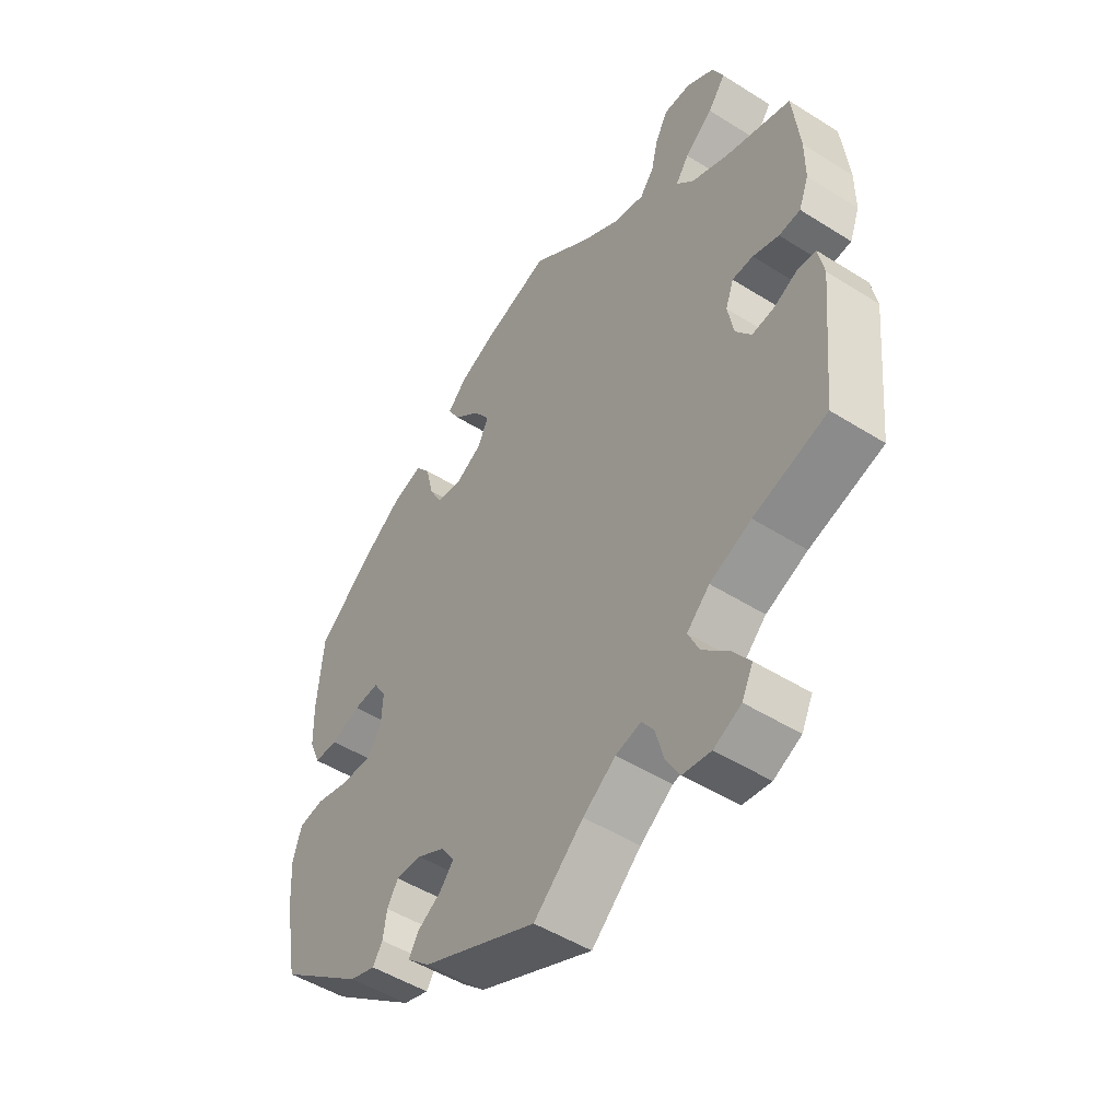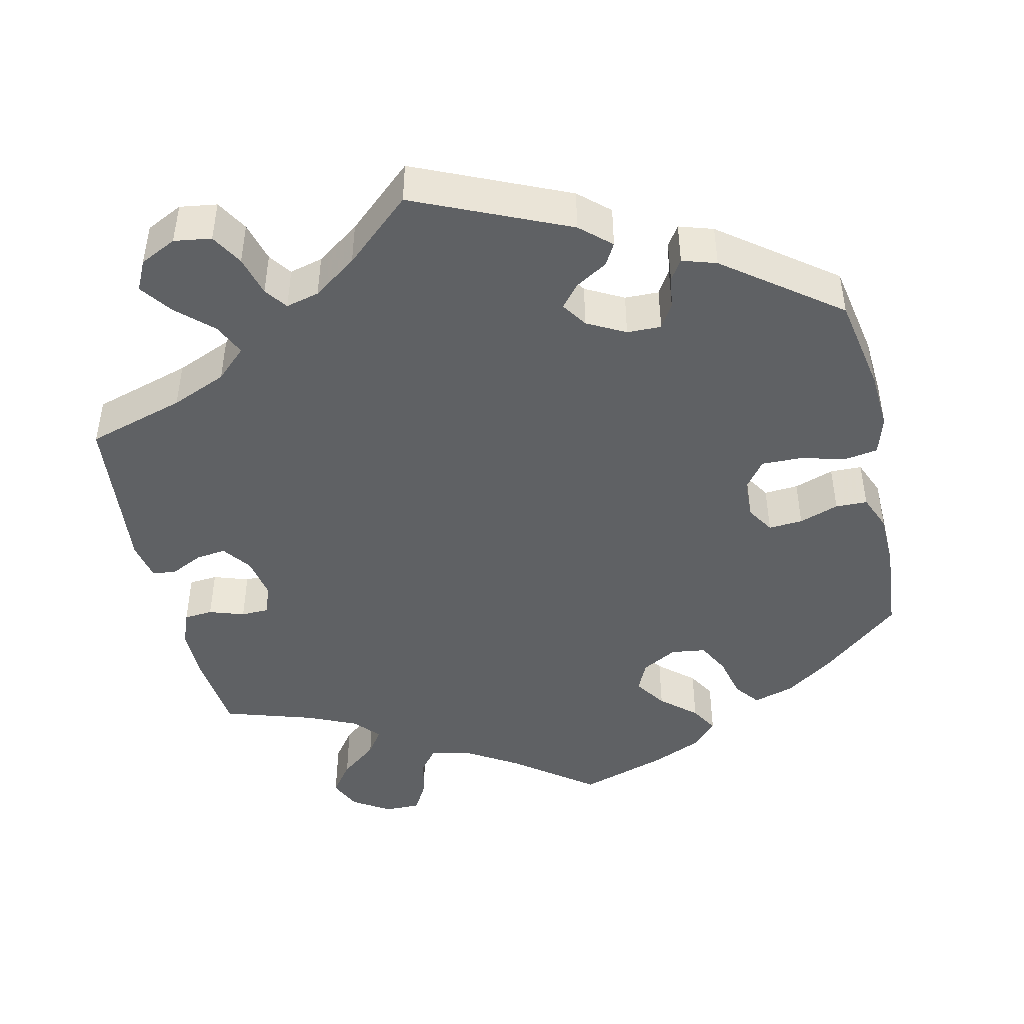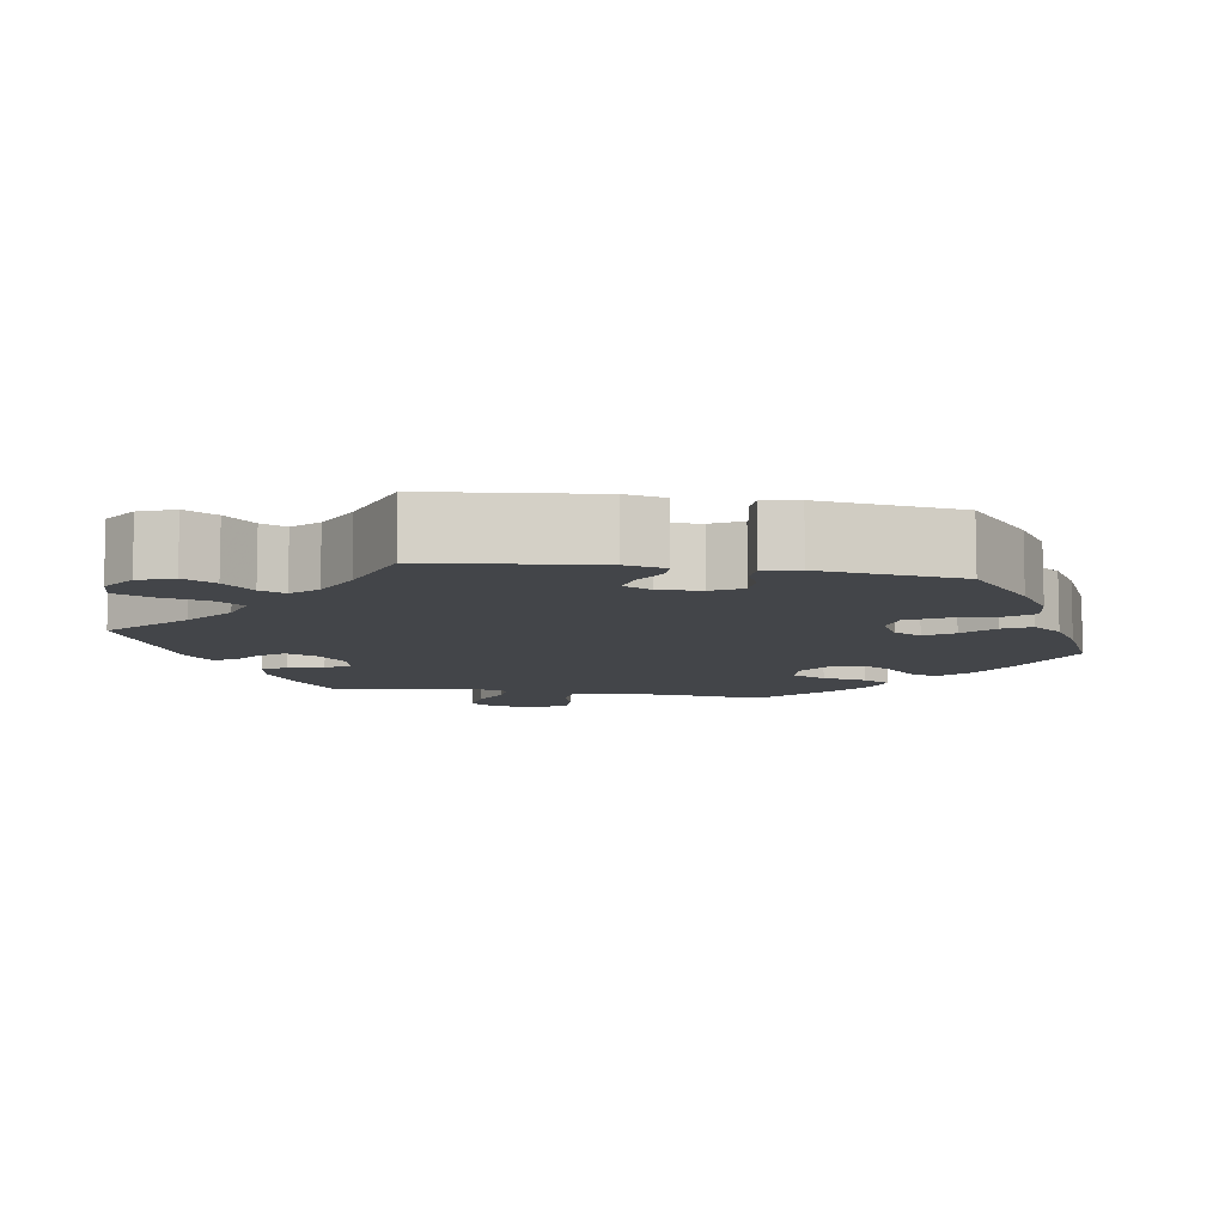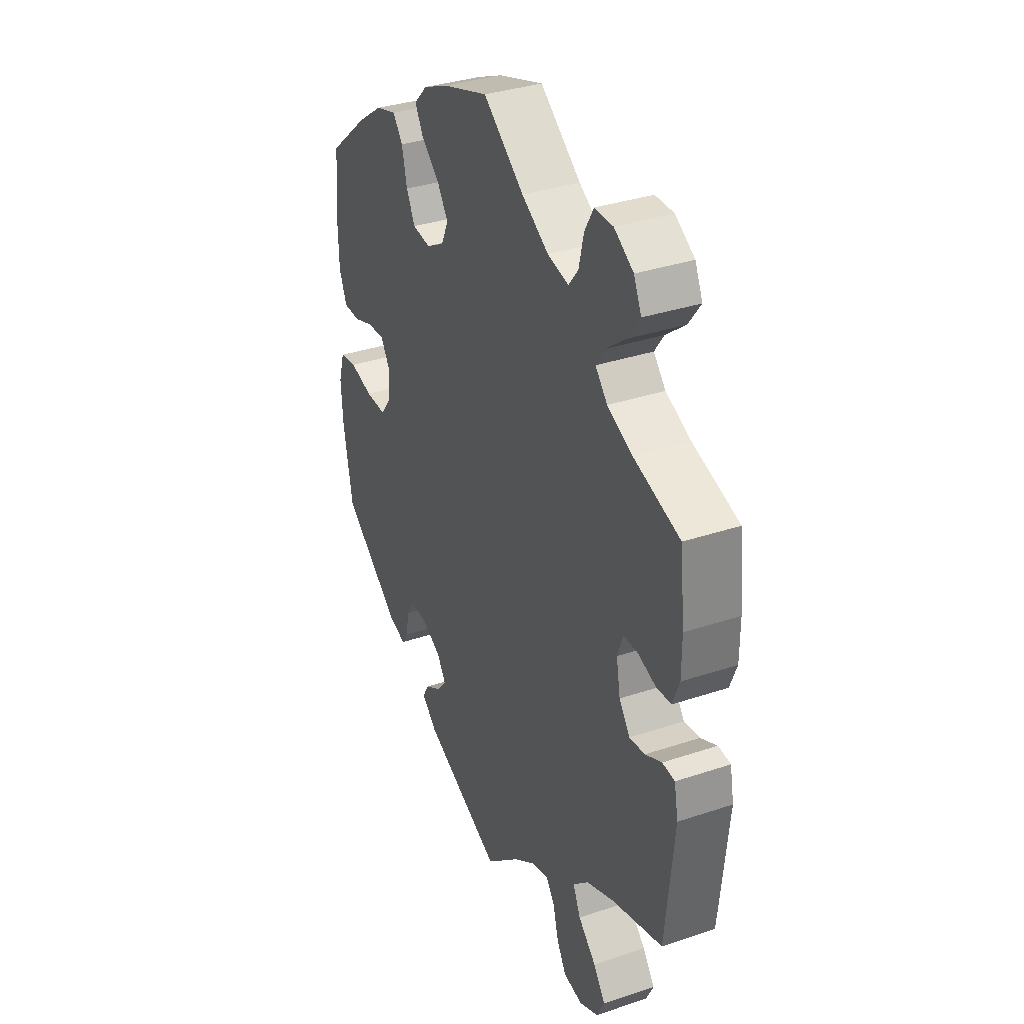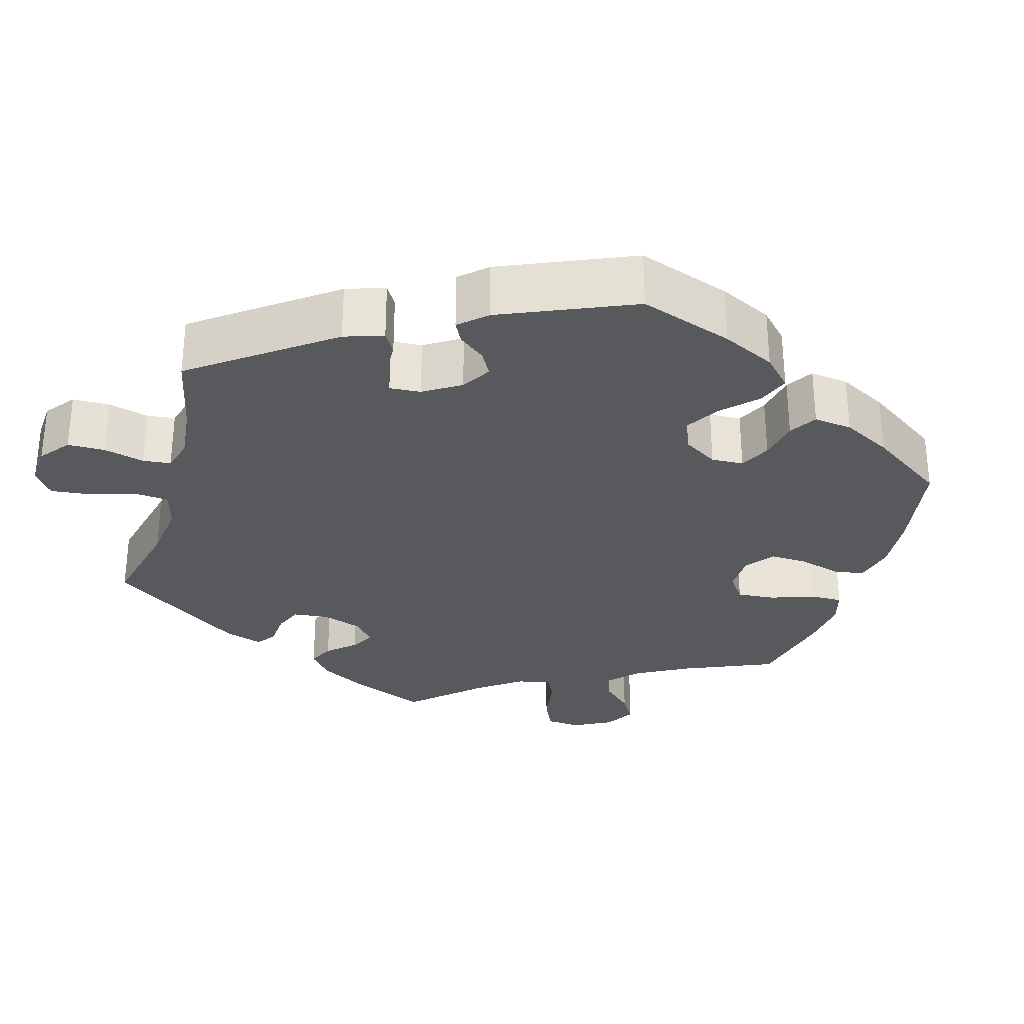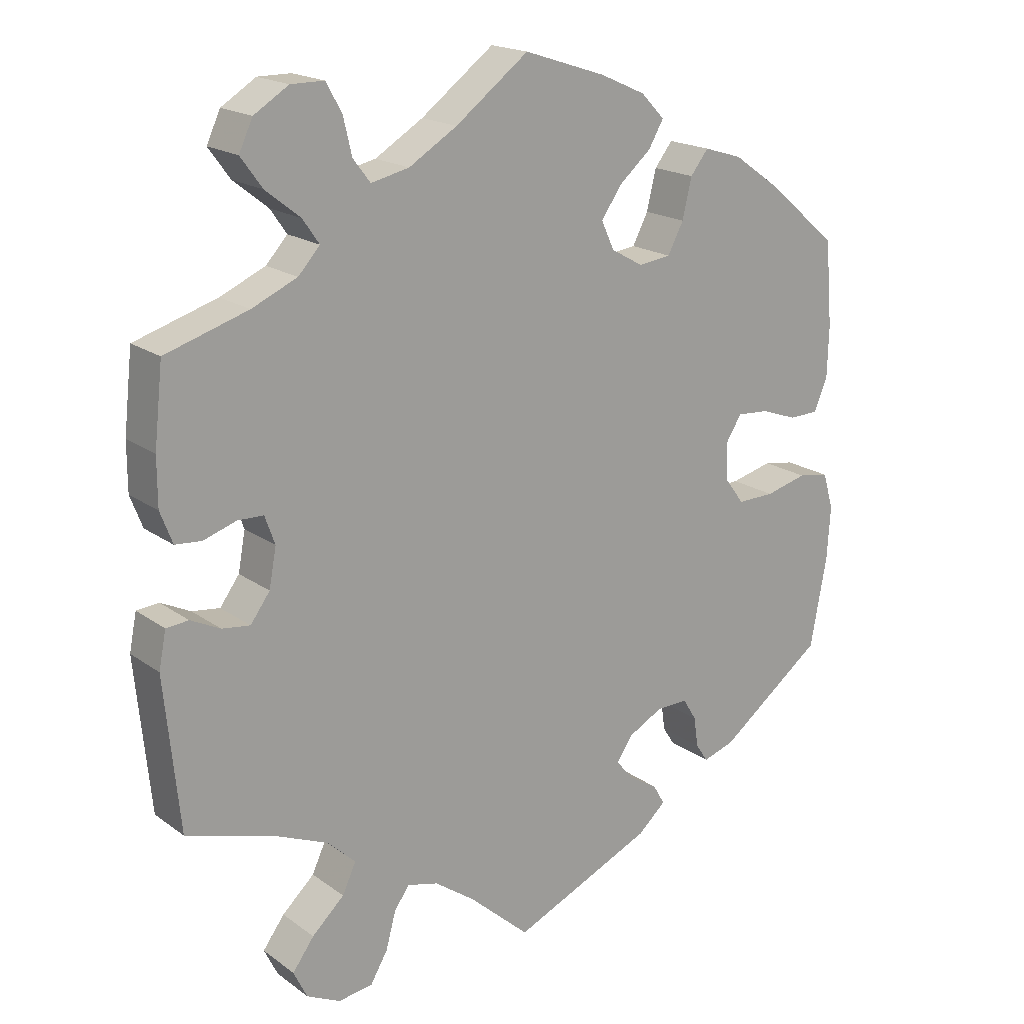
<metadata>
{"format":"obj","ext":"obj","renderer":"f3d","projection":"perspective","resolution":1024,"background":"white","views":[{"elev":-49.6,"azim":55.2,"up":"+Z"},{"elev":-45.6,"azim":-167.3,"up":"+Y"},{"elev":-8.8,"azim":-159.4,"up":"+Y"},{"elev":34.6,"azim":65.8,"up":"+Z"},{"elev":-29.7,"azim":-135.8,"up":"+Y"},{"elev":18.6,"azim":143.3,"up":"+Z"}]}
</metadata>
<code>
v 0.102 0.07 0.501
v 0.169 0.07 0.46
v 0.222 0.07 0.448
v 0.246 0.07 0.479
v 0.258 0.07 0.53
v 0.28 0.07 0.569
v 0.326 0.07 0.569
v 0.374 0.07 0.539
v 0.393 0.07 0.498
v 0.363 0.07 0.457
v 0.315 0.07 0.419
v 0.292 0.07 0.386
v 0.322 0.07 0.353
v 0.385 0.07 0.325
v 0.5 0.07 0.289
v 0.512 0.07 0.18
v 0.512 0.07 0.114
v 0.495 0.07 0.07
v 0.458 0.07 0.067
v 0.413 0.07 0.082
v 0.377 0.07 0.081
v 0.363 0.07 0.042
v 0.373 0.07 -0.012
v 0.4 0.07 -0.049
v 0.439 0.07 -0.044
v 0.48 0.07 -0.024
v 0.511 0.07 -0.027
v 0.521 0.07 -0.078
v 0.5 0.07 -0.289
v 0.374 0.07 -0.327
v 0.303 0.07 -0.357
v 0.264 0.07 -0.394
v 0.283 0.07 -0.435
v 0.328 0.07 -0.477
v 0.358 0.07 -0.518
v 0.339 0.07 -0.557
v 0.292 0.07 -0.58
v 0.244 0.07 -0.573
v 0.22 0.07 -0.532
v 0.206 0.07 -0.48
v 0.185 0.07 -0.451
v 0.142 0.07 -0.462
v 0.086 0.07 -0.502
v 0.001 0.07 -0.578
v -0.196 0.07 -0.491
v -0.235 0.07 -0.456
v -0.219 0.07 -0.428
v -0.178 0.07 -0.403
v -0.154 0.07 -0.374
v -0.176 0.07 -0.341
v -0.225 0.07 -0.315
v -0.269 0.07 -0.314
v -0.288 0.07 -0.345
v -0.294 0.07 -0.387
v -0.311 0.07 -0.413
v -0.355 0.07 -0.399
v -0.501 0.07 -0.289
v -0.524 0.07 -0.165
v -0.529 0.07 -0.09
v -0.514 0.07 -0.04
v -0.471 0.07 -0.033
v -0.413 0.07 -0.048
v -0.361 0.07 -0.049
v -0.334 0.07 -0.013
v -0.332 0.07 0.039
v -0.354 0.07 0.074
v -0.398 0.07 0.071
v -0.449 0.07 0.053
v -0.49 0.07 0.054
v -0.509 0.07 0.1
v -0.511 0.07 0.171
v -0.501 0.07 0.289
v -0.4 0.07 0.374
v -0.337 0.07 0.418
v -0.284 0.07 0.434
v -0.259 0.07 0.402
v -0.246 0.07 0.347
v -0.224 0.07 0.305
v -0.179 0.07 0.299
v -0.134 0.07 0.324
v -0.116 0.07 0.363
v -0.144 0.07 0.404
v -0.189 0.07 0.443
v -0.21 0.07 0.479
v -0.177 0.07 0.513
v -0.114 0.07 0.541
v 0 0.07 0.578
v 0.102 0 0.501
v 0.169 0 0.46
v 0.222 0 0.448
v 0.246 0 0.479
v 0.258 0 0.53
v 0.28 0 0.569
v 0.326 0 0.569
v 0.374 0 0.539
v 0.393 0 0.498
v 0.363 0 0.457
v 0.315 0 0.419
v 0.292 0 0.386
v 0.322 0 0.353
v 0.385 0 0.325
v 0.5 0 0.289
v 0.512 0 0.18
v 0.512 0 0.114
v 0.495 0 0.07
v 0.458 0 0.067
v 0.413 0 0.082
v 0.377 0 0.081
v 0.363 0 0.042
v 0.373 0 -0.012
v 0.4 0 -0.049
v 0.439 0 -0.044
v 0.48 0 -0.024
v 0.511 0 -0.027
v 0.521 0 -0.078
v 0.5 0 -0.289
v 0.374 0 -0.327
v 0.303 0 -0.357
v 0.264 0 -0.394
v 0.283 0 -0.435
v 0.328 0 -0.477
v 0.358 0 -0.518
v 0.339 0 -0.557
v 0.292 0 -0.58
v 0.244 0 -0.573
v 0.22 0 -0.532
v 0.206 0 -0.48
v 0.185 0 -0.451
v 0.142 0 -0.462
v 0.086 0 -0.502
v 0.001 0 -0.578
v -0.196 0 -0.491
v -0.235 0 -0.456
v -0.219 0 -0.428
v -0.178 0 -0.403
v -0.154 0 -0.374
v -0.176 0 -0.341
v -0.225 0 -0.315
v -0.269 0 -0.314
v -0.288 0 -0.345
v -0.294 0 -0.387
v -0.311 0 -0.413
v -0.355 0 -0.399
v -0.501 0 -0.289
v -0.524 0 -0.165
v -0.529 0 -0.09
v -0.514 0 -0.04
v -0.471 0 -0.033
v -0.413 0 -0.048
v -0.361 0 -0.049
v -0.334 0 -0.013
v -0.332 0 0.039
v -0.354 0 0.074
v -0.398 0 0.071
v -0.449 0 0.053
v -0.49 0 0.054
v -0.509 0 0.1
v -0.511 0 0.171
v -0.501 0 0.289
v -0.4 0 0.374
v -0.337 0 0.418
v -0.284 0 0.434
v -0.259 0 0.402
v -0.246 0 0.347
v -0.224 0 0.305
v -0.179 0 0.299
v -0.134 0 0.324
v -0.116 0 0.363
v -0.144 0 0.404
v -0.189 0 0.443
v -0.21 0 0.479
v -0.177 0 0.513
v -0.114 0 0.541
v 0 0 0.578
f 86 87 1
f 85 86 1 2
f 82 83 84 85
f 81 82 85 2
f 80 81 2 3
f 79 80 3
f 74 75 76 77
f 74 77 78
f 73 74 78
f 72 73 78
f 71 72 78 79
f 67 68 69 70
f 66 67 70 71
f 59 60 61 62
f 59 62 63
f 58 59 63
f 57 58 63
f 56 57 63 64
f 53 54 55 56
f 52 53 56 64
f 45 46 47 48
f 43 44 45 48
f 42 43 48 49
f 41 42 49 50
f 37 38 39 40
f 37 40 41
f 36 37 41
f 33 34 35 36
f 32 33 36 41
f 31 32 41 50
f 27 28 29 30
f 25 26 27 30
f 24 25 30 31
f 23 24 31 50
f 17 18 19 20
f 17 20 21
f 14 15 16 17
f 13 14 17 21
f 12 13 21 22
f 8 9 10 11
f 8 11 12
f 7 8 12
f 4 5 6 7
f 3 4 7 12
f 66 71 79 3
f 51 52 64 65
f 23 50 51 65
f 22 23 65 66
f 3 12 22 66
f 88 174 173
f 89 88 173 172
f 172 171 170 169
f 89 172 169 168
f 90 89 168 167
f 90 167 166
f 164 163 162 161
f 165 164 161
f 165 161 160
f 165 160 159
f 166 165 159 158
f 157 156 155 154
f 158 157 154 153
f 149 148 147 146
f 150 149 146
f 150 146 145
f 150 145 144
f 151 150 144 143
f 143 142 141 140
f 151 143 140 139
f 135 134 133 132
f 135 132 131 130
f 136 135 130 129
f 137 136 129 128
f 127 126 125 124
f 128 127 124
f 128 124 123
f 123 122 121 120
f 128 123 120 119
f 137 128 119 118
f 117 116 115 114
f 117 114 113 112
f 118 117 112 111
f 137 118 111 110
f 107 106 105 104
f 108 107 104
f 104 103 102 101
f 108 104 101 100
f 109 108 100 99
f 98 97 96 95
f 99 98 95
f 99 95 94
f 94 93 92 91
f 99 94 91 90
f 90 166 158 153
f 152 151 139 138
f 152 138 137 110
f 153 152 110 109
f 153 109 99 90
f 1 88 89 2
f 2 89 90 3
f 3 90 91 4
f 4 91 92 5
f 5 92 93 6
f 6 93 94 7
f 7 94 95 8
f 8 95 96 9
f 9 96 97 10
f 10 97 98 11
f 11 98 99 12
f 12 99 100 13
f 13 100 101 14
f 14 101 102 15
f 15 102 103 16
f 16 103 104 17
f 17 104 105 18
f 18 105 106 19
f 19 106 107 20
f 20 107 108 21
f 21 108 109 22
f 22 109 110 23
f 23 110 111 24
f 24 111 112 25
f 25 112 113 26
f 26 113 114 27
f 27 114 115 28
f 28 115 116 29
f 29 116 117 30
f 30 117 118 31
f 31 118 119 32
f 32 119 120 33
f 33 120 121 34
f 34 121 122 35
f 35 122 123 36
f 36 123 124 37
f 37 124 125 38
f 38 125 126 39
f 39 126 127 40
f 40 127 128 41
f 41 128 129 42
f 42 129 130 43
f 43 130 131 44
f 44 131 132 45
f 45 132 133 46
f 46 133 134 47
f 47 134 135 48
f 48 135 136 49
f 49 136 137 50
f 50 137 138 51
f 51 138 139 52
f 52 139 140 53
f 53 140 141 54
f 54 141 142 55
f 55 142 143 56
f 56 143 144 57
f 57 144 145 58
f 58 145 146 59
f 59 146 147 60
f 60 147 148 61
f 61 148 149 62
f 62 149 150 63
f 63 150 151 64
f 64 151 152 65
f 65 152 153 66
f 66 153 154 67
f 67 154 155 68
f 68 155 156 69
f 69 156 157 70
f 70 157 158 71
f 71 158 159 72
f 72 159 160 73
f 73 160 161 74
f 74 161 162 75
f 75 162 163 76
f 76 163 164 77
f 77 164 165 78
f 78 165 166 79
f 79 166 167 80
f 80 167 168 81
f 81 168 169 82
f 82 169 170 83
f 83 170 171 84
f 84 171 172 85
f 85 172 173 86
f 86 173 174 87
f 87 174 88 1

</code>
